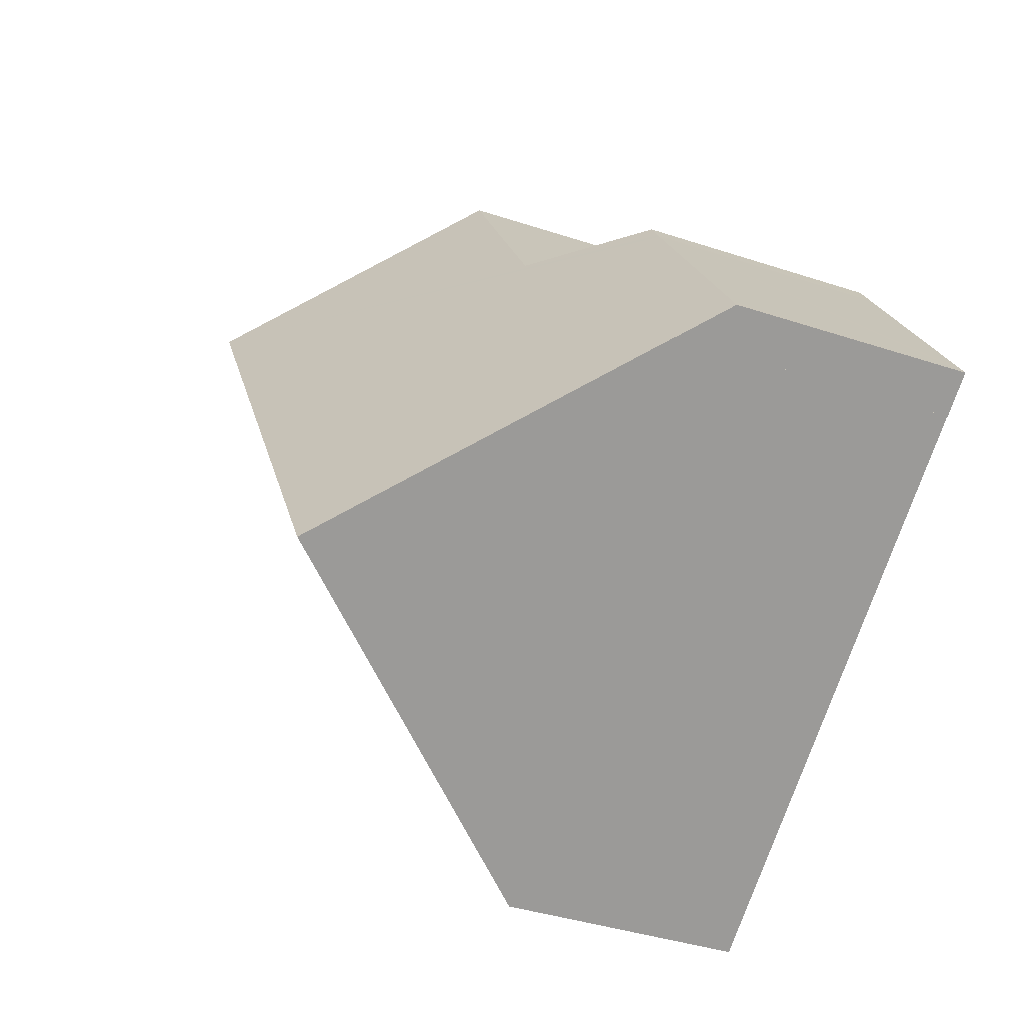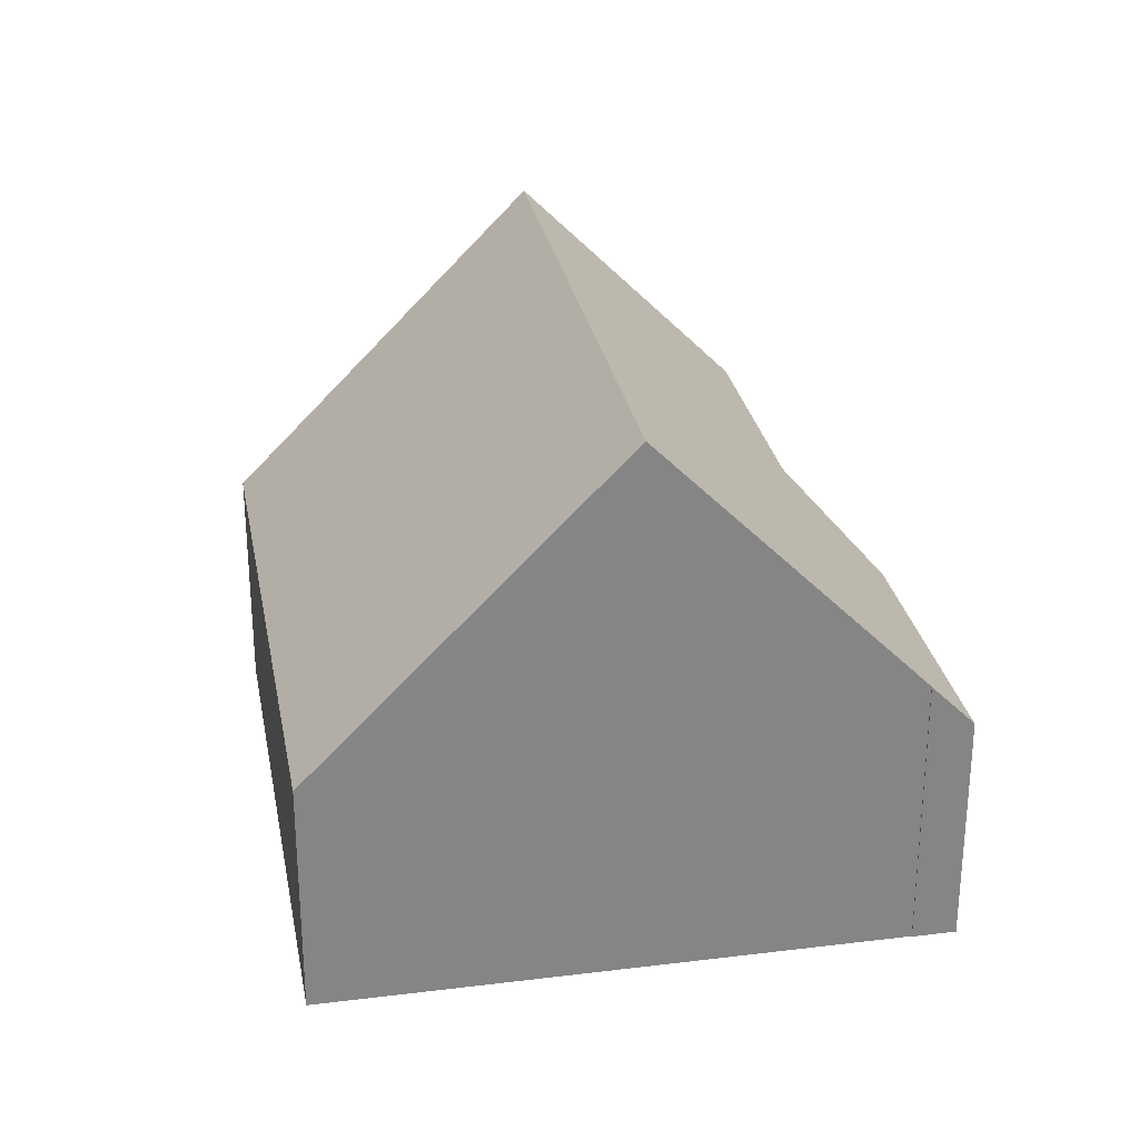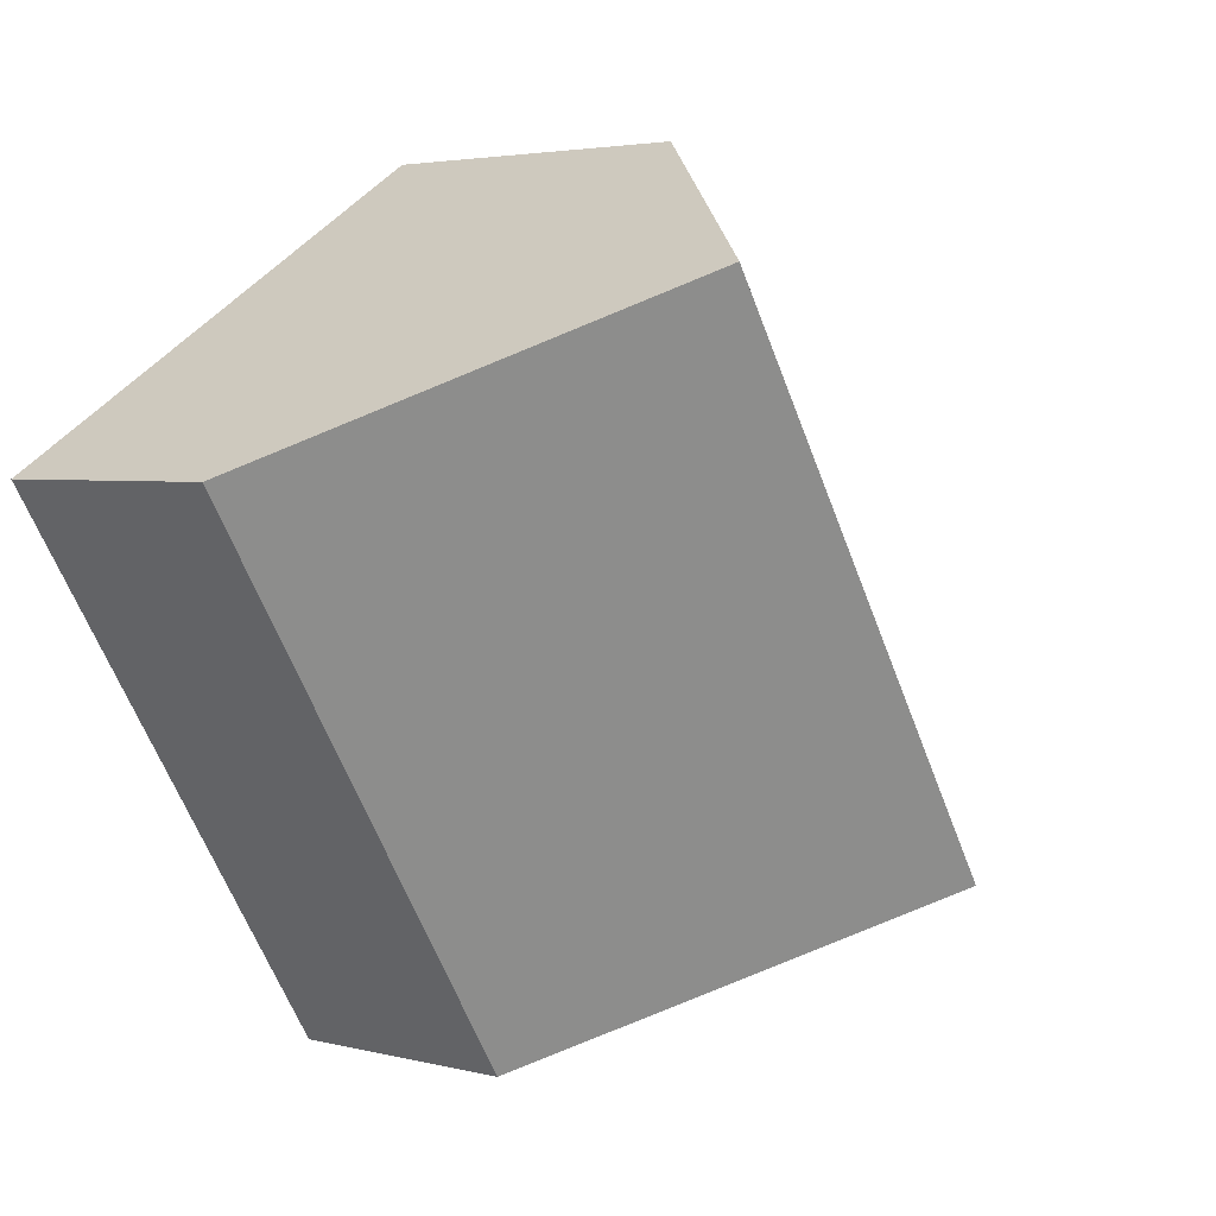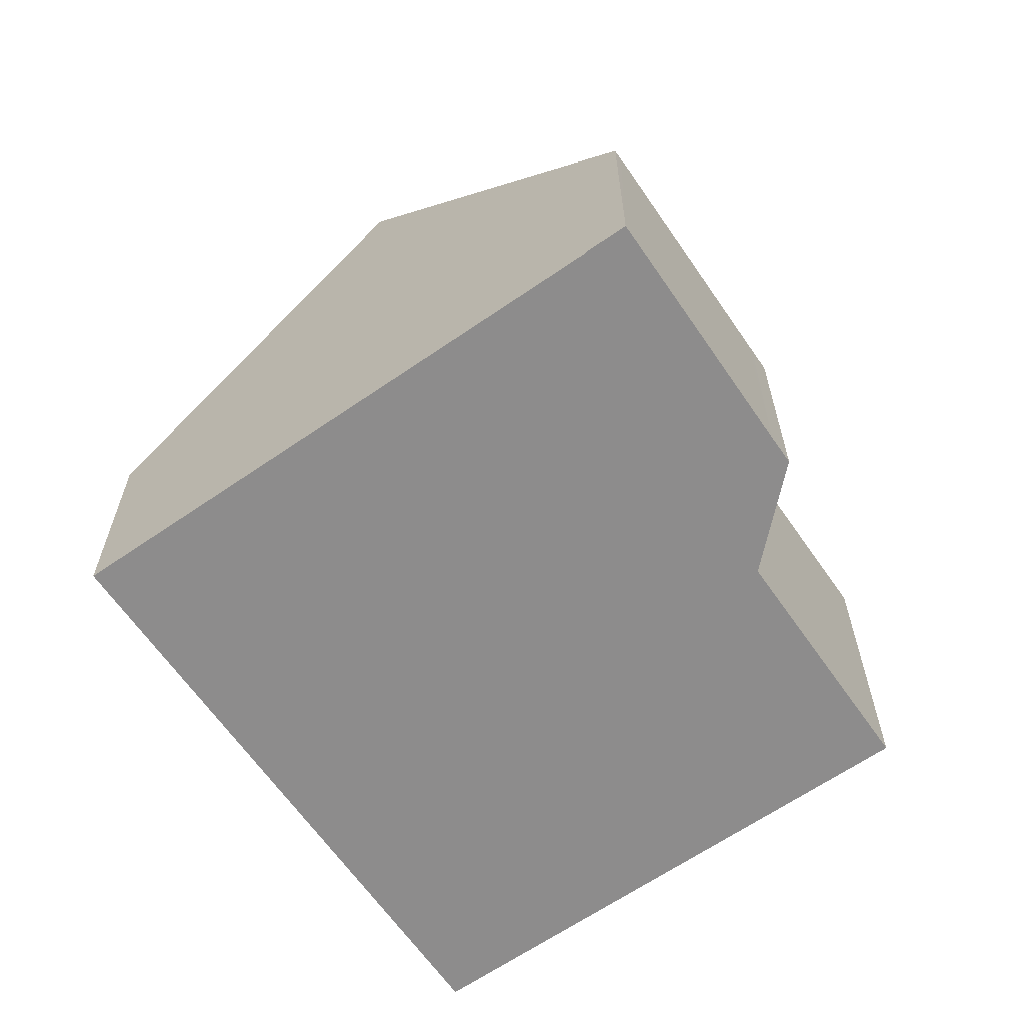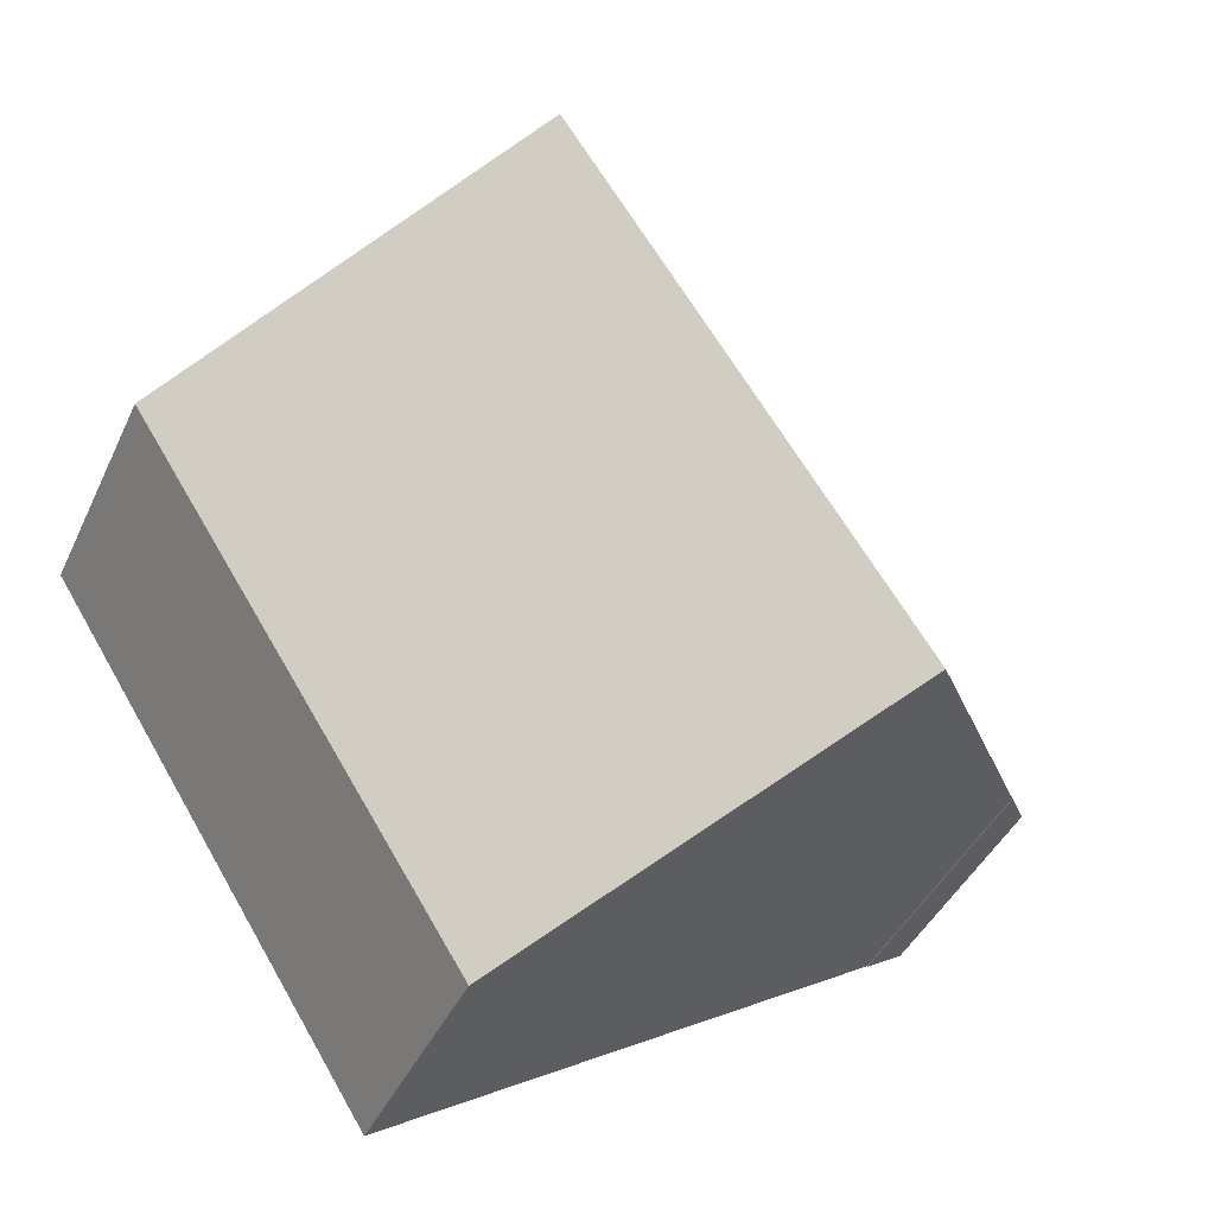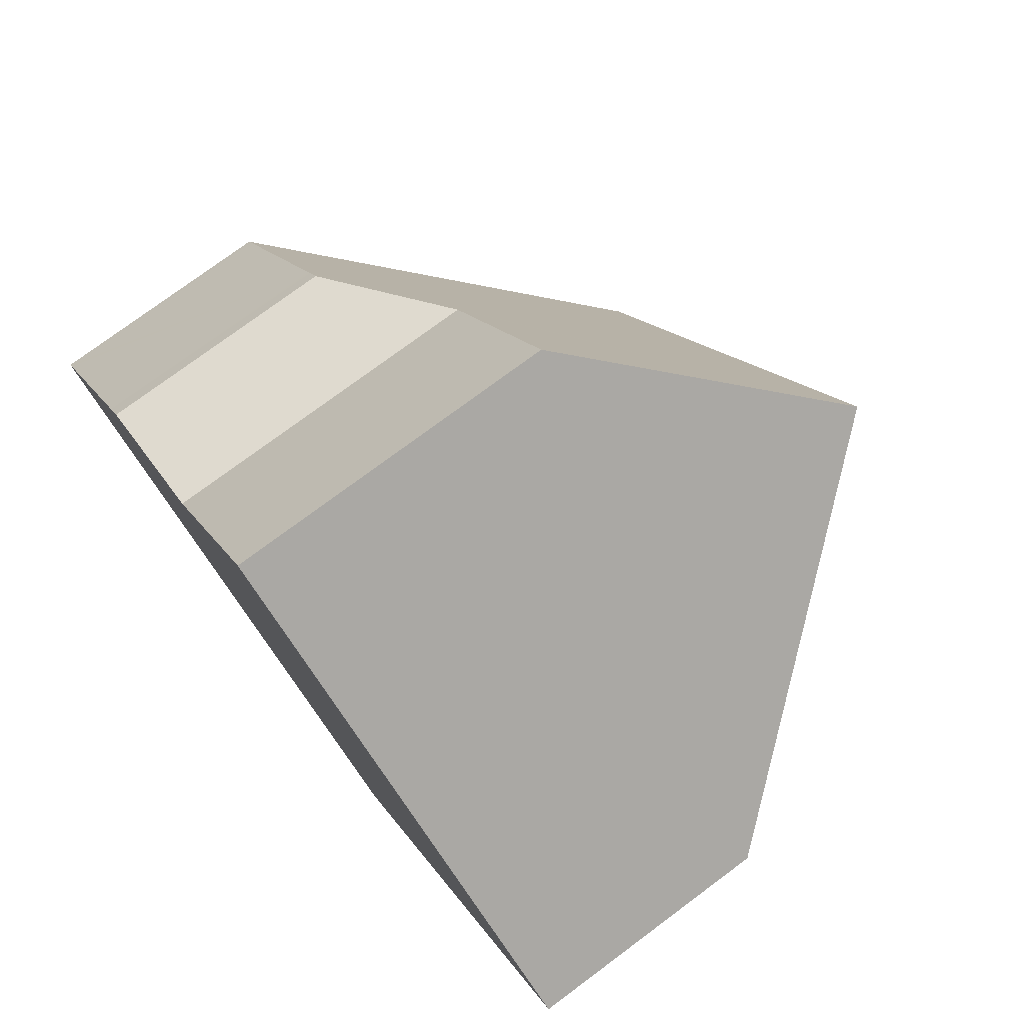
<metadata>
{"format":"obj","ext":"obj","renderer":"f3d","projection":"perspective","resolution":1024,"background":"white","views":[{"elev":-38.8,"azim":-112.6,"up":"+Z"},{"elev":28.7,"azim":-158.1,"up":"+Y"},{"elev":3.4,"azim":131.0,"up":"+Z"},{"elev":-64.3,"azim":-112.8,"up":"+Y"},{"elev":-42.4,"azim":156.4,"up":"+Z"},{"elev":76.4,"azim":53.4,"up":"+Z"}]}
</metadata>
<code>
v  8.812 3.941 -5.564
v  9.881 9.176 5.825
v  14.28 3.941 3.034
v  4.414 9.176 -2.78
v  0 3.93 2.406e-16
v  0.628 4.67 -0.384
v  0.621 4.67 -0.395
v  0.09 3.93 0.141
v  2.306 3.963 3.568
v  2.367 3.963 3.663
v  4.54 5.422 4.378
v  2.577 3.963 3.994
v  6.731 5.422 7.826
v  0.621 2.419e-17 -0.395
v  0 0 0
v  8.812 3.407e-16 -5.564
v  4.414 1.702e-16 -2.78
v  0.628 2.351e-17 -0.384
v  0.09 -8.634e-18 0.141
v  2.306 -2.185e-16 3.568
v  2.577 -2.446e-16 3.994
v  2.367 -2.243e-16 3.663
v  4.54 -2.681e-16 4.378
v  6.731 -4.792e-16 7.826
v  9.881 -3.567e-16 5.825
v  14.28 -1.858e-16 3.034
g defaultobject
f 1 2 3
f 2 1 4
f 5 6 7
f 6 2 4
f 2 6 5
f 2 5 8
f 2 8 9
f 2 9 10
f 2 10 11
f 11 10 12
f 2 11 13
f 14 5 7
f 5 14 15
f 16 4 1
f 4 16 6
f 6 16 17
f 6 17 18
f 15 8 5
f 8 15 9
f 9 15 19
f 9 19 20
f 9 20 10
f 10 20 12
f 12 20 21
f 21 20 22
f 23 13 11
f 13 23 24
f 12 23 11
f 23 12 21
f 13 3 2
f 3 13 24
f 3 24 25
f 3 25 26
f 26 1 3
f 1 26 16
f 18 7 6
f 7 18 14
f 25 16 26
f 16 25 24
f 16 24 23
f 16 23 21
f 16 21 22
f 16 22 20
f 16 20 19
f 16 19 17
f 17 19 18
f 18 19 14
f 14 19 15

</code>
